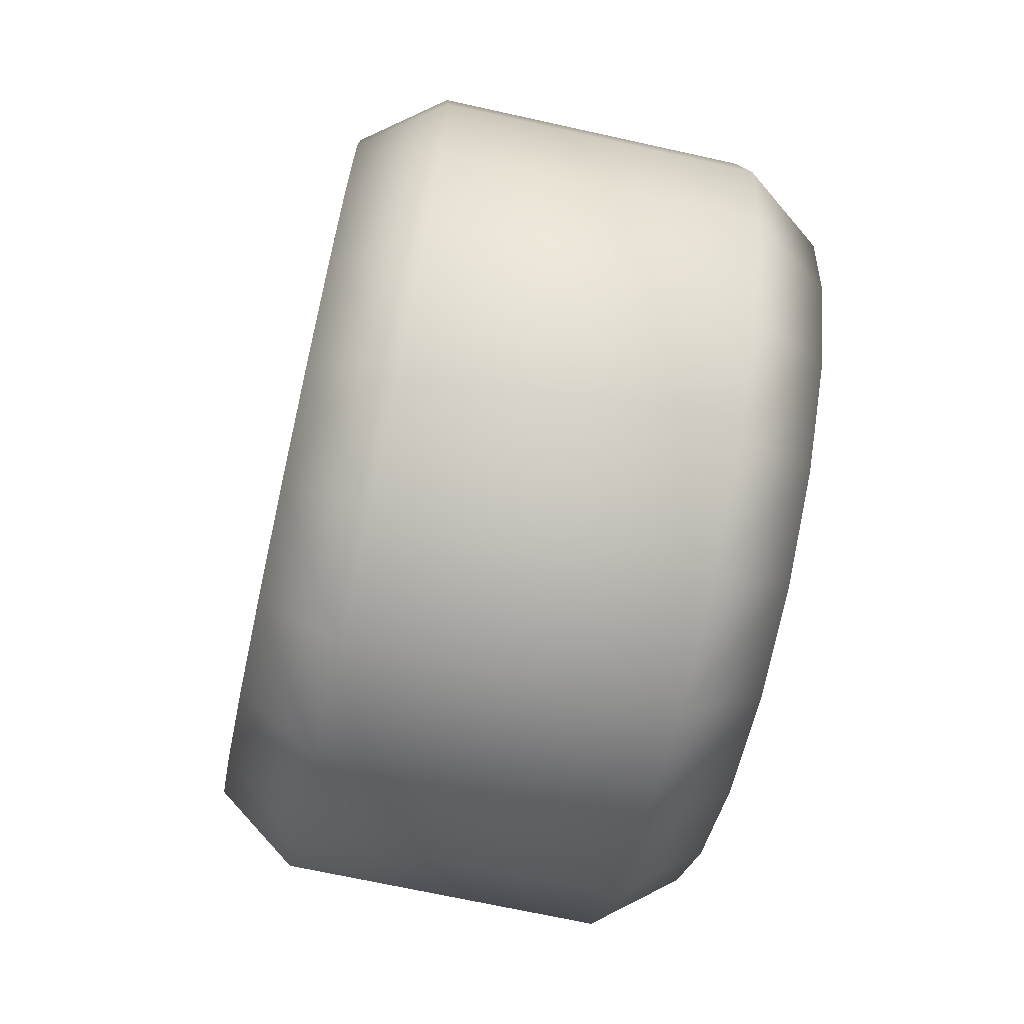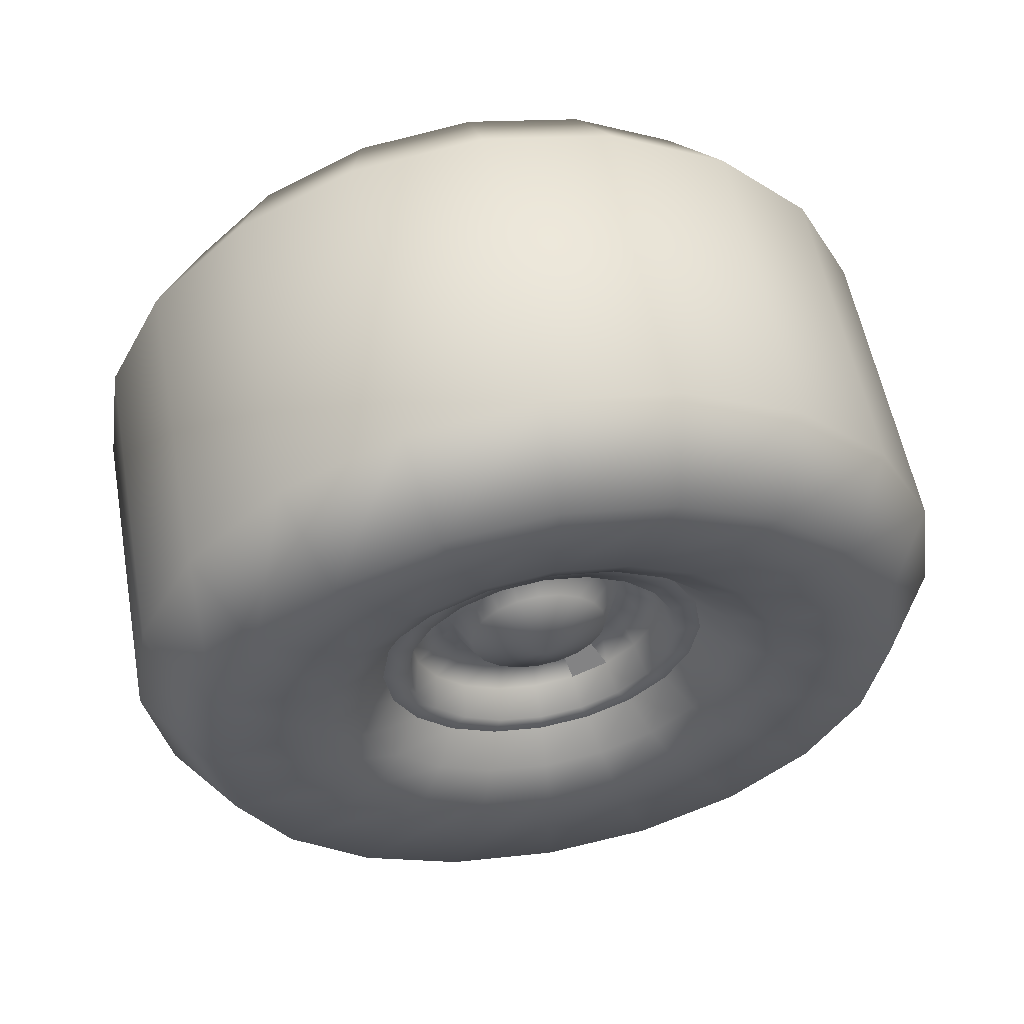
<metadata>
{"format":"obj","ext":"obj","renderer":"f3d","projection":"perspective","resolution":1024,"background":"white","views":[{"elev":-68.9,"azim":167.5,"up":"+Z"},{"elev":56.6,"azim":79.6,"up":"+Z"}]}
</metadata>
<code>
g wheel_LR1
v 0.06257 0.0291 -0.04005
v 0.07631 0.04212 -0.05797
v 0.07631 0.02214 -0.06815
v 0.06257 0.0153 -0.04708
v 0.06257 0.04005 -0.0291
v 0.07631 0.05797 -0.04212
v 0.07631 0.04212 -0.05797
v 0.06257 0.0291 -0.04005
v 0.06257 0.04708 -0.0153
v 0.07631 0.06815 -0.02214
v 0.06257 0.0495 -7.629e-08
v 0.07631 0.07166 -7.629e-08
v 0.06257 0.04708 0.0153
v 0.07631 0.06815 0.02214
v 0.06257 0.04005 0.0291
v 0.07631 0.05797 0.04212
v 0.06257 0.0291 0.04005
v 0.07631 0.04212 0.05797
v 0.06257 0.0153 0.04708
v 0.07631 0.02214 0.06815
v 0.06257 -5.722e-08 0.04951
v 0.07631 -5.722e-08 0.07166
v 0.06257 -0.0153 0.04708
v 0.07631 -0.02214 0.06815
v 0.06257 -0.0291 0.04005
v 0.07631 -0.04212 0.05797
v 0.06257 -0.04005 0.0291
v 0.07631 -0.05797 0.04212
v 0.06257 -0.04708 0.0153
v 0.07631 -0.06815 0.02214
v 0.06257 -0.04951 -7.629e-08
v 0.07631 -0.07166 -7.629e-08
v 0.06257 -0.04708 -0.0153
v 0.07631 -0.06815 -0.02214
v 0.06257 -0.04005 -0.0291
v 0.07631 -0.05797 -0.04212
v 0.06257 -0.0291 -0.04005
v 0.07631 -0.04212 -0.05797
v 0.06257 -0.0153 -0.04708
v 0.07631 -0.02214 -0.06815
v 0.06257 -5.722e-08 -0.04951
v 0.07631 -5.722e-08 -0.07166
v 0.06257 0.0153 -0.04708
v 0.07631 0.02214 -0.06815
v 0.09505 0.04474 -0.06158
v 0.09487 0.05287 -0.07277
v 0.09487 0.02779 -0.08554
v 0.09505 0.02352 -0.07239
v 0.09505 0.06158 -0.04474
v 0.09487 0.07277 -0.05287
v 0.09505 0.07239 -0.02352
v 0.09487 0.08554 -0.02779
v 0.09505 0.07612 -7.629e-08
v 0.09487 0.08994 -7.629e-08
v 0.09505 0.07239 0.02352
v 0.09487 0.08554 0.02779
v 0.09505 0.06158 0.04474
v 0.09487 0.07277 0.05287
v 0.09505 0.04474 0.06158
v 0.09487 0.05287 0.07277
v 0.09505 0.02352 0.07239
v 0.09487 0.02779 0.08554
v 0.09505 -5.722e-08 0.07612
v 0.09487 -5.722e-08 0.08994
v 0.09505 -0.02352 0.07239
v 0.09487 -0.02779 0.08554
v 0.09505 -0.04474 0.06158
v 0.09487 -0.05287 0.07277
v 0.09505 -0.06158 0.04474
v 0.09487 -0.07277 0.05287
v 0.09505 -0.07239 0.02352
v 0.09487 -0.08554 0.02779
v 0.09505 -0.07612 -7.629e-08
v 0.09487 -0.08994 -7.629e-08
v 0.09505 -0.07239 -0.02352
v 0.09487 -0.08554 -0.02779
v 0.09505 -0.06158 -0.04474
v 0.09487 -0.07277 -0.05287
v 0.09505 -0.04474 -0.06158
v 0.09487 -0.05287 -0.07277
v 0.09505 -0.02352 -0.07239
v 0.09487 -0.02779 -0.08554
v 0.09505 -5.722e-08 -0.07612
v 0.09487 -5.722e-08 -0.08994
v 0.07631 0.02214 -0.06815
v 0.09505 0.02352 -0.07239
v 0.09505 -5.722e-08 -0.07612
v 0.07631 -5.722e-08 -0.07166
v 0.09505 -0.02352 -0.07239
v 0.07631 -0.02214 -0.06815
v 0.09505 -0.04474 -0.06158
v 0.07631 -0.04212 -0.05797
v 0.07631 0.04212 -0.05797
v 0.09505 0.04474 -0.06158
v 0.07631 0.05797 -0.04212
v 0.09505 0.06158 -0.04474
v 0.07631 -0.04212 -0.05797
v 0.09505 -0.04474 -0.06158
v 0.09505 -0.06158 -0.04474
v 0.07631 -0.05797 -0.04212
v 0.09505 -0.07239 -0.02352
v 0.07631 -0.06815 -0.02214
v 0.09505 -0.07612 -7.629e-08
v 0.07631 -0.07166 -7.629e-08
v 0.09505 -0.07239 0.02352
v 0.07631 -0.06815 0.02214
v 0.07631 -0.06815 0.02214
v 0.09505 -0.07239 0.02352
v 0.09505 -0.06158 0.04474
v 0.07631 -0.05797 0.04212
v 0.09505 -0.04474 0.06158
v 0.07631 -0.04212 0.05797
v 0.09505 -0.02352 0.07239
v 0.07631 -0.02214 0.06815
v 0.09505 -5.722e-08 0.07612
v 0.07631 -5.722e-08 0.07166
v 0.07631 -5.722e-08 0.07166
v 0.09505 -5.722e-08 0.07612
v 0.09505 0.02352 0.07239
v 0.07631 0.02214 0.06815
v 0.09505 0.04474 0.06158
v 0.07631 0.04212 0.05797
v 0.09505 0.06158 0.04474
v 0.07631 0.05797 0.04212
v 0.09505 0.07239 0.02352
v 0.07631 0.06815 0.02214
v 0.07631 0.06815 0.02214
v 0.09505 0.07239 0.02352
v 0.09505 0.07612 -7.629e-08
v 0.07631 0.07166 -7.629e-08
v 0.09505 0.07239 -0.02352
v 0.07631 0.06815 -0.02214
v 0.09505 0.06158 -0.04474
v 0.07631 0.05797 -0.04212
v 0.08199 0.01185 -0.03646
v 0.06257 0.0153 -0.04708
v 0.06257 -5.722e-08 -0.04951
v 0.08199 -5.722e-08 -0.03834
v 0.06257 -0.0153 -0.04708
v 0.08199 -0.01185 -0.03646
v 0.06257 -0.0291 -0.04005
v 0.08199 -0.02254 -0.03102
v 0.08199 0.02254 -0.03102
v 0.06257 0.0291 -0.04005
v 0.08199 0.03102 -0.02254
v 0.06257 0.04005 -0.0291
v 0.08199 -0.02254 -0.03102
v 0.06257 -0.0291 -0.04005
v 0.06257 -0.04005 -0.0291
v 0.08199 -0.03102 -0.02254
v 0.06257 -0.04708 -0.0153
v 0.08199 -0.03646 -0.01185
v 0.06257 -0.04951 -7.629e-08
v 0.08199 -0.03834 -7.629e-08
v 0.06257 -0.04708 0.0153
v 0.08199 -0.03646 0.01185
v 0.06257 -0.04005 0.0291
v 0.08199 -0.03102 0.02254
v 0.08199 -0.03102 0.02254
v 0.06257 -0.04005 0.0291
v 0.06257 -0.0291 0.04005
v 0.08199 -0.02254 0.03102
v 0.06257 -0.0153 0.04708
v 0.08199 -0.01185 0.03646
v 0.06257 -5.722e-08 0.04951
v 0.08199 -5.722e-08 0.03834
v 0.06257 0.0153 0.04708
v 0.08199 0.01185 0.03646
v 0.06257 0.0291 0.04005
v 0.08199 0.02254 0.03102
v 0.08199 0.02254 0.03102
v 0.06257 0.0291 0.04005
v 0.06257 0.04005 0.0291
v 0.08199 0.03102 0.02254
v 0.06257 0.04708 0.0153
v 0.08199 0.03646 0.01185
v 0.06257 0.0495 -7.629e-08
v 0.08199 0.03834 -7.629e-08
v 0.06257 0.04708 -0.0153
v 0.08199 0.03646 -0.01185
v 0.06257 0.04005 -0.0291
v 0.08199 0.03102 -0.02254
v 0.09614 -5.722e-08 -7.629e-08
v 0.08199 0.01185 -0.03646
v 0.08199 -5.722e-08 -0.03834
v 0.08199 -0.01185 -0.03646
v 0.08199 -0.02254 -0.03102
v 0.08199 -0.03102 -0.02254
v 0.08199 -0.03646 -0.01185
v 0.08199 -0.03834 -7.629e-08
v 0.08199 -0.03646 0.01185
v 0.08199 -0.03102 0.02254
v 0.08199 -0.02254 0.03102
v 0.08199 -0.01185 0.03646
v 0.08199 -5.722e-08 0.03834
v 0.08199 0.01185 0.03646
v 0.08199 0.02254 0.03102
v 0.08199 0.03102 0.02254
v 0.08199 0.03646 0.01185
v 0.08199 0.03834 -7.629e-08
v 0.08199 0.03646 -0.01185
v 0.08199 0.03102 -0.02254
v 0.08199 0.02254 -0.03102
v 0.09487 0.05287 -0.07277
v 0.1116 0.06269 -0.08628
v 0.1116 0.03296 -0.1014
v 0.09487 0.02779 -0.08554
v 0.09487 0.07277 -0.05287
v 0.1116 0.08628 -0.06269
v 0.09487 0.08554 -0.02779
v 0.1116 0.1014 -0.03296
v 0.09487 0.08994 -7.629e-08
v 0.1116 0.1067 -7.629e-08
v 0.09487 0.08554 0.02779
v 0.1116 0.1014 0.03296
v 0.09487 0.07277 0.05287
v 0.1116 0.08628 0.06269
v 0.09487 0.05287 0.07277
v 0.1116 0.06269 0.08628
v 0.09487 0.02779 0.08554
v 0.1116 0.03296 0.1014
v 0.09487 -5.722e-08 0.08994
v 0.1116 -5.722e-08 0.1067
v 0.09487 -0.02779 0.08554
v 0.1116 -0.03296 0.1014
v 0.09487 -0.05287 0.07277
v 0.1116 -0.06269 0.08628
v 0.09487 -0.07277 0.05287
v 0.1116 -0.08628 0.06269
v 0.09487 -0.08554 0.02779
v 0.1116 -0.1014 0.03296
v 0.09487 -0.08994 -7.629e-08
v 0.1116 -0.1067 -7.629e-08
v 0.09487 -0.08554 -0.02779
v 0.1116 -0.1014 -0.03296
v 0.09487 -0.07277 -0.05287
v 0.1116 -0.08628 -0.06269
v 0.09487 -0.05287 -0.07277
v 0.1116 -0.06269 -0.08628
v 0.09487 -0.02779 -0.08554
v 0.1116 -0.03296 -0.1014
v 0.09487 -5.722e-08 -0.08994
v 0.1116 -5.722e-08 -0.1067
v 0.1223 -0.1215 0.03946
v 0.1223 -0.1033 0.07506
v 0.1223 -0.1277 -7.629e-08
v 0.1223 -0.1215 -0.03946
v 0.1223 -0.1033 -0.07506
v 0.1223 -0.07506 -0.1033
v 0.1223 -0.03946 -0.1215
v 0.1223 -5.722e-08 -0.1277
v 0.1223 0.03946 -0.1215
v 0.1223 0.07506 -0.1033
v 0.1223 0.1033 -0.07506
v 0.1223 0.1215 -0.03946
v 0.1223 0.1277 -7.629e-08
v 0.1223 0.1215 0.03946
v 0.1223 0.1033 0.07506
v 0.1223 0.07506 0.1033
v 0.1223 0.03946 0.1215
v 0.1223 -5.722e-08 0.1277
v 0.1223 -0.03946 0.1215
v 0.1223 -0.07506 0.1033
v 0.1291 0.1816 0.05901
v 0.1291 0.191 -7.629e-08
v 0.1291 0.1816 -0.05901
v 0.1291 0.1545 -0.1122
v 0.1291 0.1122 -0.1545
v 0.1291 0.05901 -0.1816
v 0.1291 -0.1122 0.1545
v 0.1291 -0.05901 0.1816
v 0.1291 -5.722e-08 0.191
v 0.1291 0.05901 0.1816
v 0.1291 0.1122 0.1545
v 0.1291 0.1545 0.1122
v 0.1291 -5.722e-08 -0.191
v 0.1291 -0.05901 -0.1816
v 0.1291 -0.1122 -0.1545
v 0.1291 -0.1545 -0.1122
v 0.1291 -0.1816 -0.05901
v 0.1291 -0.191 -7.629e-08
v 0.1291 -0.1816 0.05901
v 0.1291 -0.1545 0.1122
v 0.08536 0.06919 -0.2129
v 0.1291 0.05901 -0.1816
v 0.1291 0.1122 -0.1545
v 0.08536 0.1316 -0.1811
v 0.1291 0.1545 -0.1122
v 0.08536 0.1811 -0.1316
v 0.1291 0.1816 -0.05901
v 0.08536 0.2129 -0.06919
v 0.1291 0.191 -7.629e-08
v 0.08536 0.2239 -7.629e-08
v 0.08536 -5.722e-08 -0.2239
v 0.1291 -5.722e-08 -0.191
v 0.1291 0.05901 -0.1816
v 0.08536 0.06919 -0.2129
v 0.08536 0.2239 -7.629e-08
v 0.1291 0.191 -7.629e-08
v 0.1291 0.1816 0.05901
v 0.08536 0.2129 0.06919
v 0.1291 0.1545 0.1122
v 0.08536 0.1811 0.1316
v 0.1291 0.1122 0.1545
v 0.08536 0.1316 0.1811
v 0.1291 0.05901 0.1816
v 0.08536 0.06919 0.2129
v 0.1291 -5.722e-08 0.191
v 0.08536 -5.722e-08 0.2239
v 0.08536 -5.722e-08 0.2239
v 0.1291 -5.722e-08 0.191
v 0.1291 -0.05901 0.1816
v 0.08536 -0.06919 0.2129
v 0.1291 -0.1122 0.1545
v 0.08536 -0.1316 0.1811
v 0.1291 -0.1545 0.1122
v 0.08536 -0.1811 0.1316
v 0.1291 -0.1816 0.05901
v 0.08536 -0.2129 0.06919
v 0.1291 -0.191 -7.629e-08
v 0.08536 -0.2239 -7.629e-08
v 0.08536 -0.2239 -7.629e-08
v 0.1291 -0.191 -7.629e-08
v 0.1291 -0.1816 -0.05901
v 0.08536 -0.2129 -0.06919
v 0.1291 -0.1545 -0.1122
v 0.08536 -0.1811 -0.1316
v 0.1291 -0.1122 -0.1545
v 0.08536 -0.1316 -0.1811
v 0.1291 -0.05901 -0.1816
v 0.08536 -0.06919 -0.2129
v 0.1291 -5.722e-08 -0.191
v 0.08536 -5.722e-08 -0.2239
v 0.08536 0.1316 -0.1811
v -0.08536 0.1316 -0.1811
v -0.08536 0.06919 -0.2129
v 0.08536 0.06919 -0.2129
v 0.08536 0.1811 -0.1316
v -0.08536 -5.722e-08 -0.2239
v 0.08536 -5.722e-08 -0.2239
v 0.08536 0.1811 -0.1316
v -0.08536 0.1811 -0.1316
v -0.08536 0.1316 -0.1811
v 0.08536 0.2129 -0.06919
v -0.08536 0.2129 -0.06919
v 0.08536 0.2239 -7.629e-08
v -0.08536 0.2239 -7.629e-08
v 0.08536 0.2129 0.06919
v -0.08536 0.2129 0.06919
v -0.08536 0.2239 -7.629e-08
v 0.08536 0.1811 0.1316
v 0.08536 0.2129 0.06919
v -0.08536 0.2239 -7.629e-08
v 0.08536 0.2239 -7.629e-08
v 0.08536 0.1811 0.1316
v -0.08536 0.1811 0.1316
v -0.08536 0.2129 0.06919
v 0.08536 0.1316 0.1811
v -0.08536 0.1316 0.1811
v 0.08536 0.06919 0.2129
v -0.08536 0.06919 0.2129
v 0.08536 -5.722e-08 0.2239
v 0.08536 -5.722e-08 0.2239
v -0.08536 -5.722e-08 0.2239
v -0.08536 0.06919 0.2129
v 0.08536 -0.06919 0.2129
v -0.08536 -0.06919 0.2129
v -0.08536 -5.722e-08 0.2239
v 0.08536 -5.722e-08 0.2239
v 0.08536 -0.1316 0.1811
v -0.08536 -0.1316 0.1811
v 0.08536 -0.1811 0.1316
v -0.08536 -0.1811 0.1316
v 0.08536 -0.2129 0.06919
v -0.08536 -0.2129 0.06919
v 0.08536 -0.2239 -7.629e-08
v -0.08536 -0.2239 -7.629e-08
v 0.08536 -0.2129 -0.06919
v -0.08536 -0.2129 -0.06919
v -0.08536 -0.2239 -7.629e-08
v 0.08536 -0.2239 -7.629e-08
v 0.08536 -0.1811 -0.1316
v -0.08536 -0.1811 -0.1316
v 0.08536 -0.1316 -0.1811
v -0.08536 -0.1316 -0.1811
v 0.08536 -0.06919 -0.2129
v 0.08536 -0.06919 -0.2129
v -0.08536 -0.06919 -0.2129
v -0.08536 -0.1316 -0.1811
v 0.08536 -5.722e-08 -0.2239
v -0.08536 -5.722e-08 -0.2239
v -0.09614 -5.722e-08 -7.629e-08
v -0.1291 0.05901 -0.1816
v -0.1291 0.1122 -0.1545
v -0.1291 0.1545 -0.1122
v -0.1291 0.1816 -0.05901
v -0.1291 0.191 -7.629e-08
v -0.1291 0.1816 0.05901
v -0.1291 0.1545 0.1122
v -0.1291 0.1122 0.1545
v -0.1291 0.05901 0.1816
v -0.1291 -5.722e-08 0.191
v -0.1291 -0.05901 0.1816
v -0.1291 -0.1122 0.1545
v -0.1291 -0.1545 0.1122
v -0.1291 -0.1816 0.05901
v -0.1291 -0.191 -7.629e-08
v -0.1291 -0.1816 -0.05901
v -0.1291 -0.1545 -0.1122
v -0.1291 -0.1122 -0.1545
v -0.1291 -0.05901 -0.1816
v -0.1291 -5.722e-08 -0.191
v -0.08536 -0.1811 -0.1316
v -0.08536 -0.2129 -0.06919
v -0.08536 -0.1316 -0.1811
v -0.08536 0.06919 -0.2129
v -0.08536 0.1316 -0.1811
v -0.1291 0.1122 -0.1545
v -0.1291 0.05901 -0.1816
v -0.08536 -5.722e-08 -0.2239
v -0.1291 -5.722e-08 -0.191
v -0.08536 -0.06919 -0.2129
v -0.1291 -0.05901 -0.1816
v -0.08536 -0.1316 -0.1811
v -0.08536 0.1316 -0.1811
v -0.08536 0.1811 -0.1316
v -0.1291 0.1545 -0.1122
v -0.1291 0.1122 -0.1545
v -0.1291 0.1816 -0.05901
v -0.08536 0.2129 -0.06919
v -0.1291 0.191 -7.629e-08
v -0.08536 0.2239 -7.629e-08
v -0.1291 0.1816 0.05901
v -0.08536 0.2129 0.06919
v -0.08536 0.2129 0.06919
v -0.08536 0.1811 0.1316
v -0.1291 0.1545 0.1122
v -0.1291 0.1816 0.05901
v -0.1291 0.1122 0.1545
v -0.08536 0.1316 0.1811
v -0.1291 0.05901 0.1816
v -0.08536 0.06919 0.2129
v -0.08536 0.06919 0.2129
v -0.08536 -5.722e-08 0.2239
v -0.1291 -5.722e-08 0.191
v -0.1291 0.05901 0.1816
v -0.1291 -0.05901 0.1816
v -0.08536 -0.06919 0.2129
v -0.1291 -0.1122 0.1545
v -0.08536 -0.1316 0.1811
v -0.1291 -0.1545 0.1122
v -0.08536 -0.1811 0.1316
v -0.08536 -0.1811 0.1316
v -0.08536 -0.2129 0.06919
v -0.1291 -0.1816 0.05901
v -0.1291 -0.1545 0.1122
v -0.1291 -0.191 -7.629e-08
v -0.08536 -0.2239 -7.629e-08
v -0.1291 -0.1816 -0.05901
v -0.08536 -0.2129 -0.06919
v -0.1291 -0.1545 -0.1122
g wheel_LR1_0
f 3 2 1
f 4 3 1
f 7 6 5
f 8 7 5
f 5 6 9
f 6 10 9
f 9 10 11
f 10 12 11
f 11 12 13
f 12 14 13
f 13 14 15
f 14 16 15
f 15 16 17
f 16 18 17
f 17 18 19
f 18 20 19
f 19 20 21
f 20 22 21
f 21 22 23
f 22 24 23
f 23 24 25
f 24 26 25
f 25 26 27
f 26 28 27
f 27 28 29
f 28 30 29
f 29 30 31
f 30 32 31
f 31 32 33
f 32 34 33
f 33 34 35
f 34 36 35
f 35 36 37
f 36 38 37
f 37 38 39
f 38 40 39
f 39 40 41
f 40 42 41
f 41 42 43
f 42 44 43
f 47 46 45
f 48 47 45
f 45 46 49
f 46 50 49
f 49 50 51
f 50 52 51
f 51 52 53
f 52 54 53
f 53 54 55
f 54 56 55
f 55 56 57
f 56 58 57
f 57 58 59
f 58 60 59
f 59 60 61
f 60 62 61
f 61 62 63
f 62 64 63
f 63 64 65
f 64 66 65
f 65 66 67
f 66 68 67
f 67 68 69
f 68 70 69
f 69 70 71
f 70 72 71
f 71 72 73
f 72 74 73
f 73 74 75
f 74 76 75
f 75 76 77
f 76 78 77
f 77 78 79
f 78 80 79
f 79 80 81
f 80 82 81
f 81 82 83
f 82 84 83
f 83 84 48
f 84 47 48
f 87 86 85
f 88 87 85
f 89 87 88
f 90 89 88
f 91 89 90
f 92 91 90
f 85 86 93
f 86 94 93
f 93 94 95
f 94 96 95
f 99 98 97
f 100 99 97
f 101 99 100
f 102 101 100
f 103 101 102
f 104 103 102
f 105 103 104
f 106 105 104
f 109 108 107
f 110 109 107
f 111 109 110
f 112 111 110
f 113 111 112
f 114 113 112
f 115 113 114
f 116 115 114
f 119 118 117
f 120 119 117
f 121 119 120
f 122 121 120
f 123 121 122
f 124 123 122
f 125 123 124
f 126 125 124
f 129 128 127
f 130 129 127
f 131 129 130
f 132 131 130
f 133 131 132
f 134 133 132
f 137 136 135
f 138 137 135
f 139 137 138
f 140 139 138
f 141 139 140
f 142 141 140
f 135 136 143
f 136 144 143
f 143 144 145
f 144 146 145
f 149 148 147
f 150 149 147
f 151 149 150
f 152 151 150
f 153 151 152
f 154 153 152
f 155 153 154
f 156 155 154
f 157 155 156
f 158 157 156
f 161 160 159
f 162 161 159
f 163 161 162
f 164 163 162
f 165 163 164
f 166 165 164
f 167 165 166
f 168 167 166
f 169 167 168
f 170 169 168
f 173 172 171
f 174 173 171
f 175 173 174
f 176 175 174
f 177 175 176
f 178 177 176
f 179 177 178
f 180 179 178
f 181 179 180
f 182 181 180
f 185 184 183
f 186 185 183
f 187 186 183
f 188 187 183
f 189 188 183
f 190 189 183
f 191 190 183
f 192 191 183
f 193 192 183
f 194 193 183
f 195 194 183
f 196 195 183
f 197 196 183
f 198 197 183
f 199 198 183
f 200 199 183
f 201 200 183
f 202 201 183
f 203 202 183
f 184 203 183
f 206 205 204
f 207 206 204
f 204 205 208
f 205 209 208
f 208 209 210
f 209 211 210
f 210 211 212
f 211 213 212
f 212 213 214
f 213 215 214
f 214 215 216
f 215 217 216
f 216 217 218
f 217 219 218
f 218 219 220
f 219 221 220
f 220 221 222
f 221 223 222
f 222 223 224
f 223 225 224
f 224 225 226
f 225 227 226
f 226 227 228
f 227 229 228
f 228 229 230
f 229 231 230
f 230 231 232
f 231 233 232
f 232 233 234
f 233 235 234
f 234 235 236
f 235 237 236
f 236 237 238
f 237 239 238
f 238 239 240
f 239 241 240
f 240 241 242
f 241 243 242
f 242 243 207
f 243 206 207
f 231 244 233
f 245 244 231
f 244 246 233
f 233 246 235
f 246 247 235
f 235 247 237
f 247 248 237
f 237 248 239
f 248 249 239
f 239 249 241
f 249 250 241
f 241 250 243
f 250 251 243
f 243 251 206
f 251 252 206
f 206 252 205
f 252 253 205
f 205 253 209
f 253 254 209
f 209 254 211
f 254 255 211
f 211 255 213
f 255 256 213
f 213 256 215
f 256 257 215
f 215 257 217
f 257 258 217
f 217 258 219
f 258 259 219
f 219 259 221
f 259 260 221
f 221 260 223
f 260 261 223
f 223 261 225
f 261 262 225
f 225 262 227
f 262 263 227
f 227 263 229
f 263 245 229
f 229 245 231
f 257 264 258
f 265 264 257
f 256 265 257
f 266 265 256
f 255 266 256
f 267 266 255
f 254 267 255
f 268 267 254
f 253 268 254
f 269 268 253
f 252 269 253
f 263 270 245
f 271 270 263
f 262 271 263
f 272 271 262
f 261 272 262
f 273 272 261
f 260 273 261
f 274 273 260
f 259 274 260
f 275 274 259
f 258 275 259
f 264 275 258
f 276 269 252
f 251 276 252
f 277 276 251
f 250 277 251
f 278 277 250
f 249 278 250
f 279 278 249
f 248 279 249
f 280 279 248
f 247 280 248
f 281 280 247
f 246 281 247
f 282 281 246
f 244 282 246
f 283 282 244
f 245 283 244
f 270 283 245
f 286 285 284
f 287 286 284
f 288 286 287
f 289 288 287
f 290 288 289
f 291 290 289
f 292 290 291
f 293 292 291
f 296 295 294
f 297 296 294
f 300 299 298
f 301 300 298
f 302 300 301
f 303 302 301
f 304 302 303
f 305 304 303
f 306 304 305
f 307 306 305
f 308 306 307
f 309 308 307
f 312 311 310
f 313 312 310
f 314 312 313
f 315 314 313
f 316 314 315
f 317 316 315
f 318 316 317
f 319 318 317
f 320 318 319
f 321 320 319
f 324 323 322
f 325 324 322
f 326 324 325
f 327 326 325
f 328 326 327
f 329 328 327
f 330 328 329
f 331 330 329
f 332 330 331
f 333 332 331
f 336 335 334
f 337 336 334
f 334 335 338
f 339 336 337
f 340 339 337
f 343 342 341
f 341 342 344
f 342 345 344
f 344 345 346
f 345 347 346
f 350 349 348
f 348 349 351
f 354 353 352
f 357 356 355
f 355 356 358
f 356 359 358
f 358 359 360
f 359 361 360
f 360 361 362
f 365 364 363
f 368 367 366
f 369 368 366
f 366 367 370
f 367 371 370
f 370 371 372
f 371 373 372
f 372 373 374
f 373 375 374
f 374 375 376
f 375 377 376
f 380 379 378
f 381 380 378
f 378 379 382
f 379 383 382
f 382 383 384
f 383 385 384
f 384 385 386
f 389 388 387
f 387 388 390
f 388 391 390
f 394 393 392
f 395 394 392
f 396 395 392
f 397 396 392
f 398 397 392
f 399 398 392
f 400 399 392
f 401 400 392
f 402 401 392
f 403 402 392
f 404 403 392
f 405 404 392
f 406 405 392
f 407 406 392
f 408 407 392
f 409 408 392
f 410 409 392
f 411 410 392
f 412 411 392
f 393 412 392
f 409 410 413
f 409 413 414
f 410 415 413
f 410 411 415
f 418 417 416
f 419 418 416
f 419 416 420
f 421 419 420
f 421 420 422
f 423 421 422
f 423 422 424
f 427 426 425
f 428 427 425
f 427 429 426
f 429 430 426
f 429 431 430
f 431 432 430
f 431 433 432
f 433 434 432
f 437 436 435
f 438 437 435
f 437 439 436
f 439 440 436
f 439 441 440
f 441 442 440
f 445 444 443
f 446 445 443
f 445 447 444
f 447 448 444
f 447 449 448
f 449 450 448
f 449 451 450
f 451 452 450
f 455 454 453
f 456 455 453
f 455 457 454
f 457 458 454
f 457 459 458
f 459 460 458
f 459 461 460

</code>
